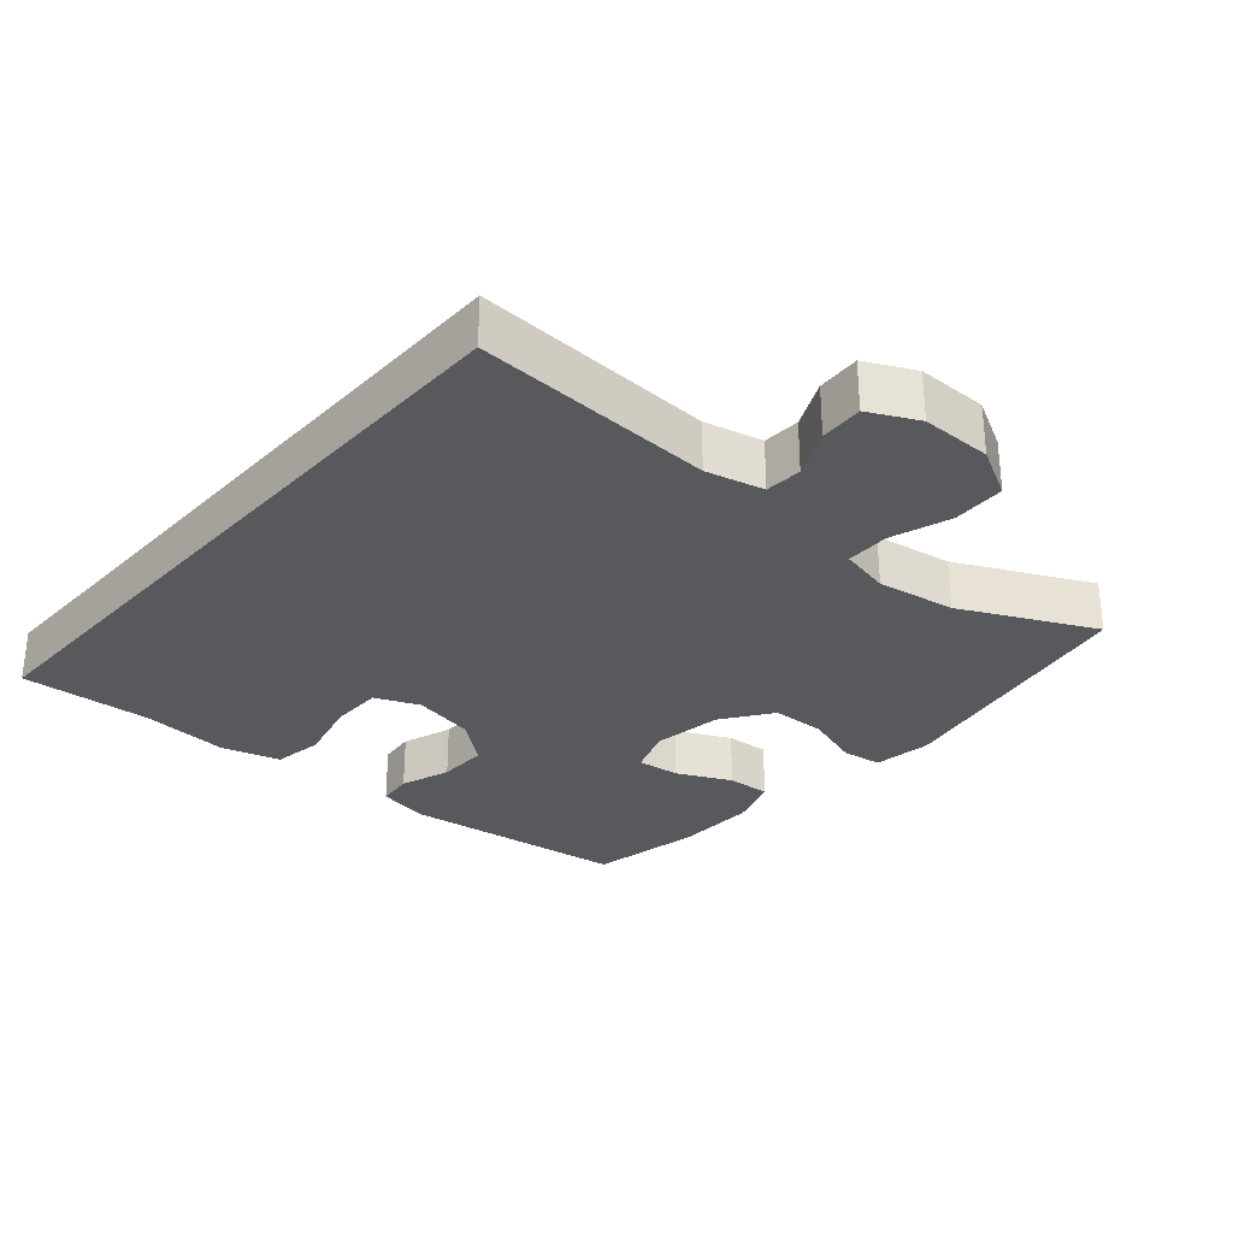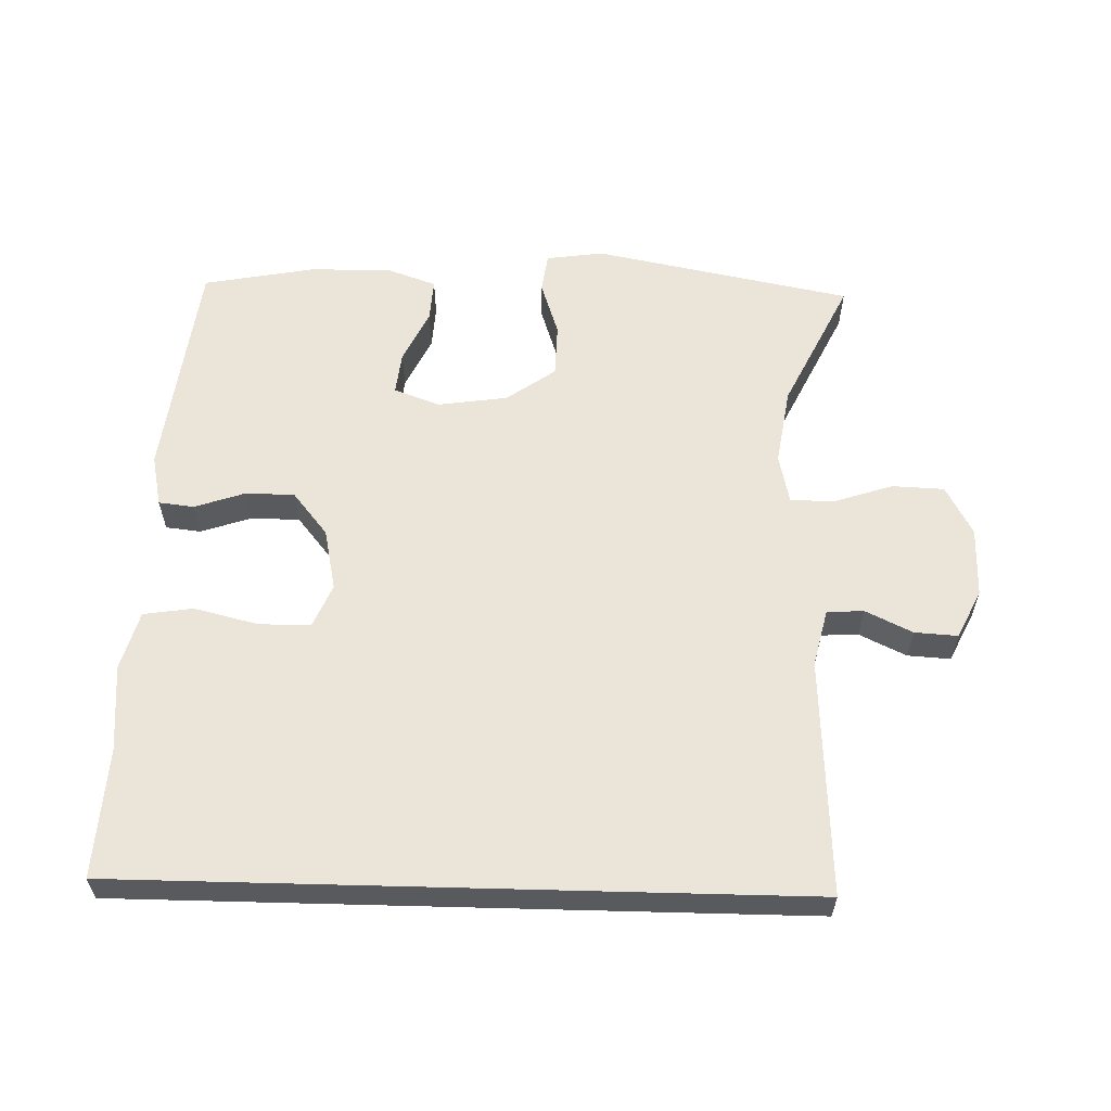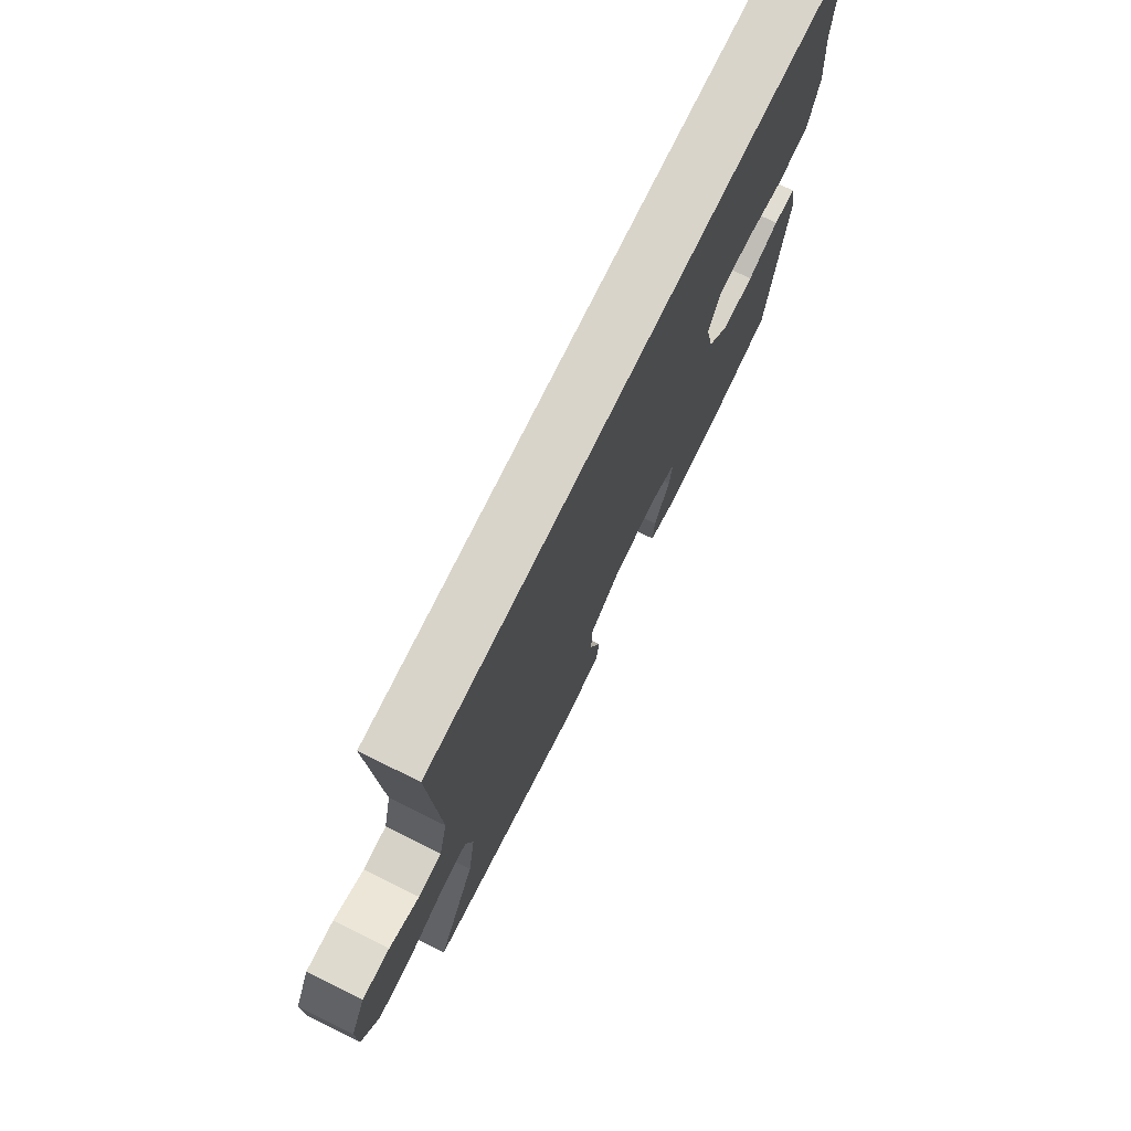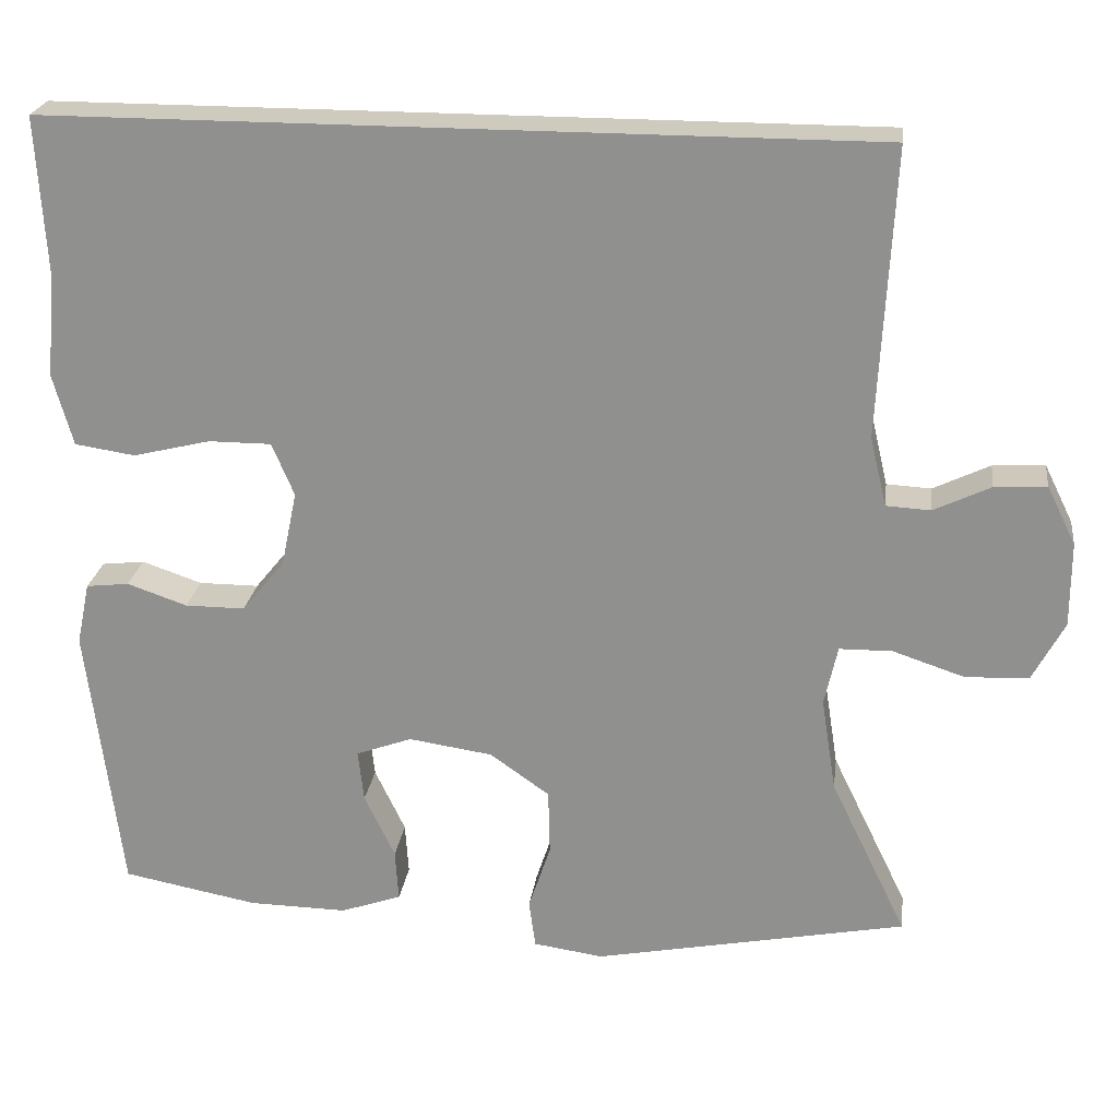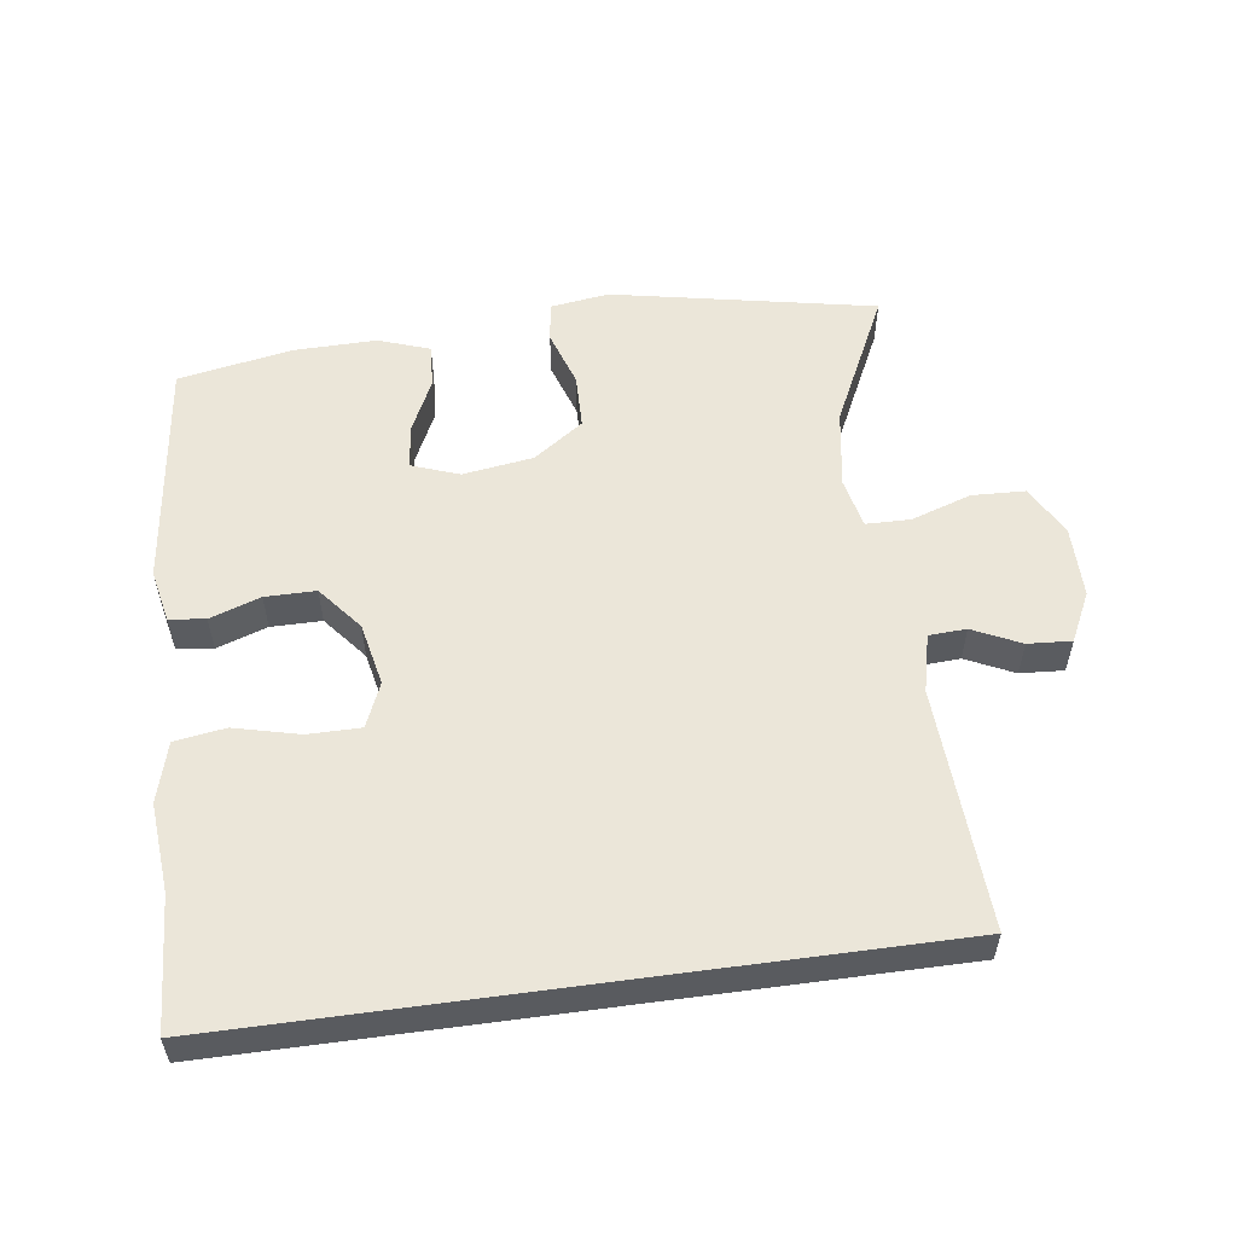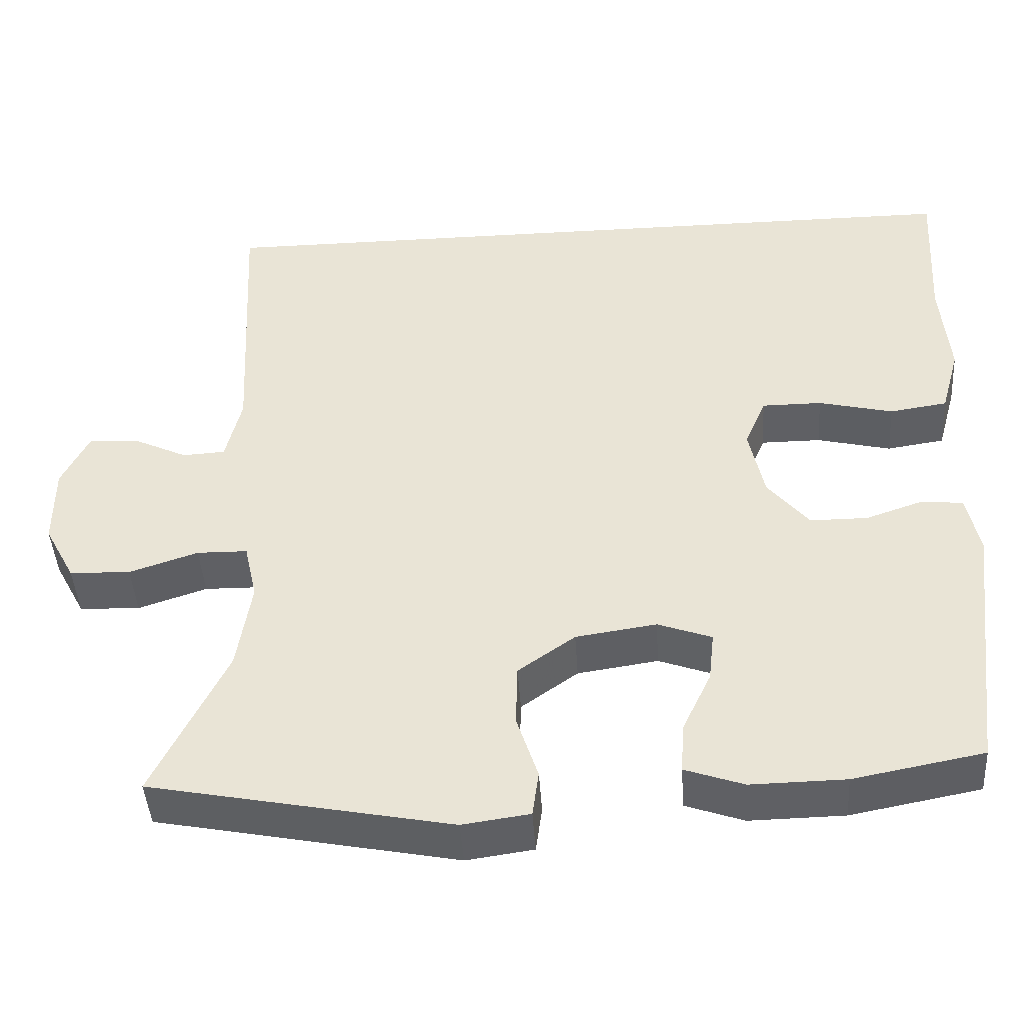
<metadata>
{"format":"obj","ext":"obj","renderer":"f3d","projection":"perspective","resolution":1024,"background":"white","views":[{"elev":-29.9,"azim":48.9,"up":"+Y"},{"elev":59.3,"azim":1.5,"up":"+Y"},{"elev":74.8,"azim":116.2,"up":"+Z"},{"elev":23.2,"azim":7.5,"up":"+Z"},{"elev":55.6,"azim":-7.8,"up":"+Y"},{"elev":-44.2,"azim":-176.3,"up":"+Z"}]}
</metadata>
<code>
v -0.55 0.07 0.5
v 0.449 0.07 0.5
v 0.431 0.07 0.151
v 0.451 0.07 0.067
v 0.505 0.07 0.064
v 0.574 0.07 0.097
v 0.637 0.07 0.101
v 0.672 0.07 0.03
v 0.672 0.07 -0.073
v 0.633 0.07 -0.146
v 0.556 0.07 -0.149
v 0.469 0.07 -0.12
v 0.405 0.07 -0.121
v 0.389 0.07 -0.194
v 0.407 0.07 -0.308
v 0.5 0.07 -0.5
v 0.12 0.07 -0.575
v 0.035 0.07 -0.563
v 0.027 0.07 -0.505
v 0.054 0.07 -0.423
v 0.052 0.07 -0.344
v -0.02 0.07 -0.293
v -0.122 0.07 -0.278
v -0.19 0.07 -0.303
v -0.183 0.07 -0.366
v -0.146 0.07 -0.444
v -0.142 0.07 -0.507
v -0.216 0.07 -0.533
v -0.336 0.07 -0.531
v -0.5 0.07 -0.5
v -0.541 0.07 -0.168
v -0.525 0.07 -0.092
v -0.473 0.07 -0.086
v -0.4 0.07 -0.111
v -0.327 0.07 -0.111
v -0.275 0.07 -0.047
v -0.256 0.07 0.044
v -0.283 0.07 0.108
v -0.359 0.07 0.108
v -0.453 0.07 0.085
v -0.526 0.07 0.096
v -0.55 0.07 0.182
v -0.539 0.07 0.31
v -0.55 0 0.5
v 0.449 0 0.5
v 0.431 0 0.151
v 0.451 0 0.067
v 0.505 0 0.064
v 0.574 0 0.097
v 0.637 0 0.101
v 0.672 0 0.03
v 0.672 0 -0.073
v 0.633 0 -0.146
v 0.556 0 -0.149
v 0.469 0 -0.12
v 0.405 0 -0.121
v 0.389 0 -0.194
v 0.407 0 -0.308
v 0.5 0 -0.5
v 0.12 0 -0.575
v 0.035 0 -0.563
v 0.027 0 -0.505
v 0.054 0 -0.423
v 0.052 0 -0.344
v -0.02 0 -0.293
v -0.122 0 -0.278
v -0.19 0 -0.303
v -0.183 0 -0.366
v -0.146 0 -0.444
v -0.142 0 -0.507
v -0.216 0 -0.533
v -0.336 0 -0.531
v -0.5 0 -0.5
v -0.541 0 -0.168
v -0.525 0 -0.092
v -0.473 0 -0.086
v -0.4 0 -0.111
v -0.327 0 -0.111
v -0.275 0 -0.047
v -0.256 0 0.044
v -0.283 0 0.108
v -0.359 0 0.108
v -0.453 0 0.085
v -0.526 0 0.096
v -0.55 0 0.182
v -0.539 0 0.31
f 40 41 42 43
f 39 40 43 1
f 38 39 1 2
f 37 38 2 3
f 36 37 3 4
f 35 36 4 5
f 31 32 33 34
f 31 34 35
f 25 26 27 28
f 24 25 28 29
f 17 18 19 20
f 15 16 17 20
f 14 15 20 21
f 13 14 21 22
f 9 10 11 12
f 9 12 13
f 8 9 13
f 5 6 7 8
f 24 29 30 31
f 23 24 31 35
f 13 22 23 35
f 5 8 13 35
f 86 85 84 83
f 44 86 83 82
f 45 44 82 81
f 46 45 81 80
f 47 46 80 79
f 48 47 79 78
f 77 76 75 74
f 78 77 74
f 71 70 69 68
f 72 71 68 67
f 63 62 61 60
f 63 60 59 58
f 64 63 58 57
f 65 64 57 56
f 55 54 53 52
f 56 55 52
f 56 52 51
f 51 50 49 48
f 74 73 72 67
f 78 74 67 66
f 78 66 65 56
f 78 56 51 48
f 1 44 45 2
f 2 45 46 3
f 3 46 47 4
f 4 47 48 5
f 5 48 49 6
f 6 49 50 7
f 7 50 51 8
f 8 51 52 9
f 9 52 53 10
f 10 53 54 11
f 11 54 55 12
f 12 55 56 13
f 13 56 57 14
f 14 57 58 15
f 15 58 59 16
f 16 59 60 17
f 17 60 61 18
f 18 61 62 19
f 19 62 63 20
f 20 63 64 21
f 21 64 65 22
f 22 65 66 23
f 23 66 67 24
f 24 67 68 25
f 25 68 69 26
f 26 69 70 27
f 27 70 71 28
f 28 71 72 29
f 29 72 73 30
f 30 73 74 31
f 31 74 75 32
f 32 75 76 33
f 33 76 77 34
f 34 77 78 35
f 35 78 79 36
f 36 79 80 37
f 37 80 81 38
f 38 81 82 39
f 39 82 83 40
f 40 83 84 41
f 41 84 85 42
f 42 85 86 43
f 43 86 44 1

</code>
